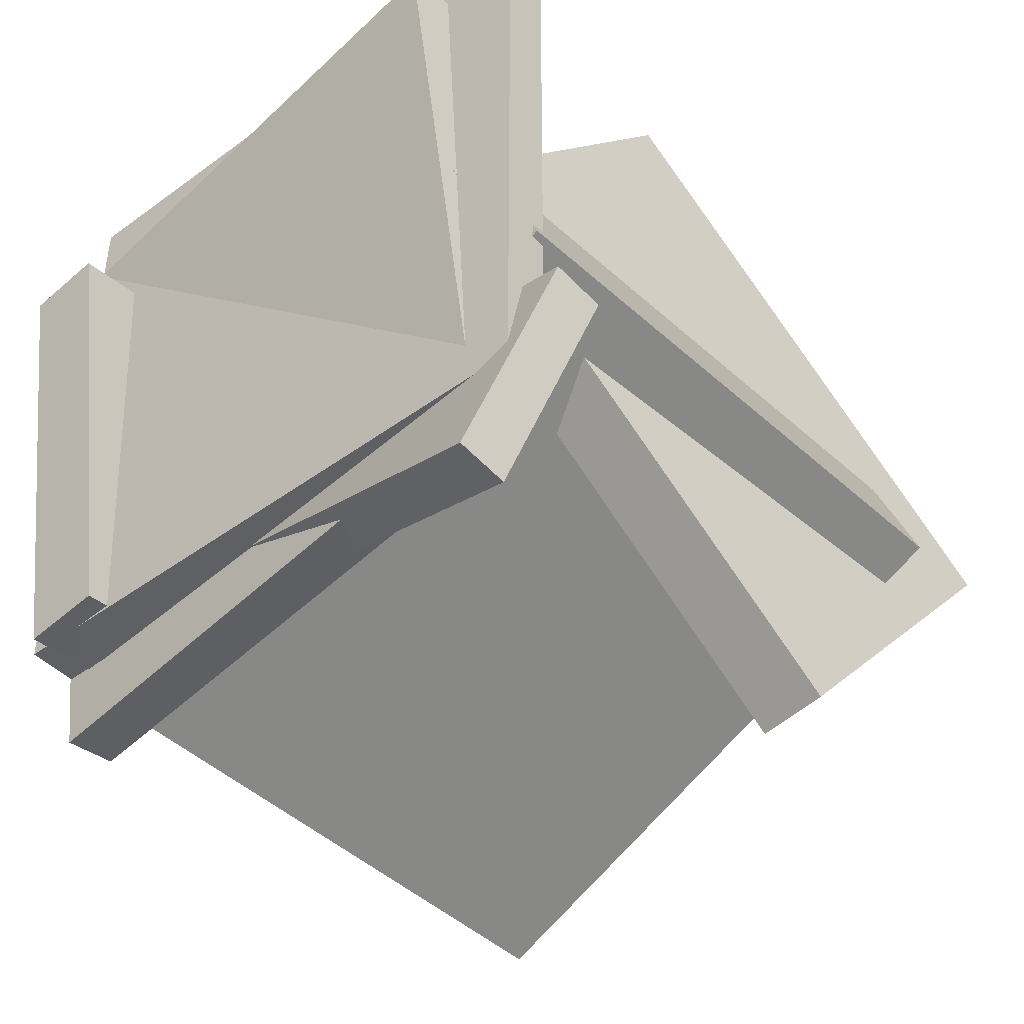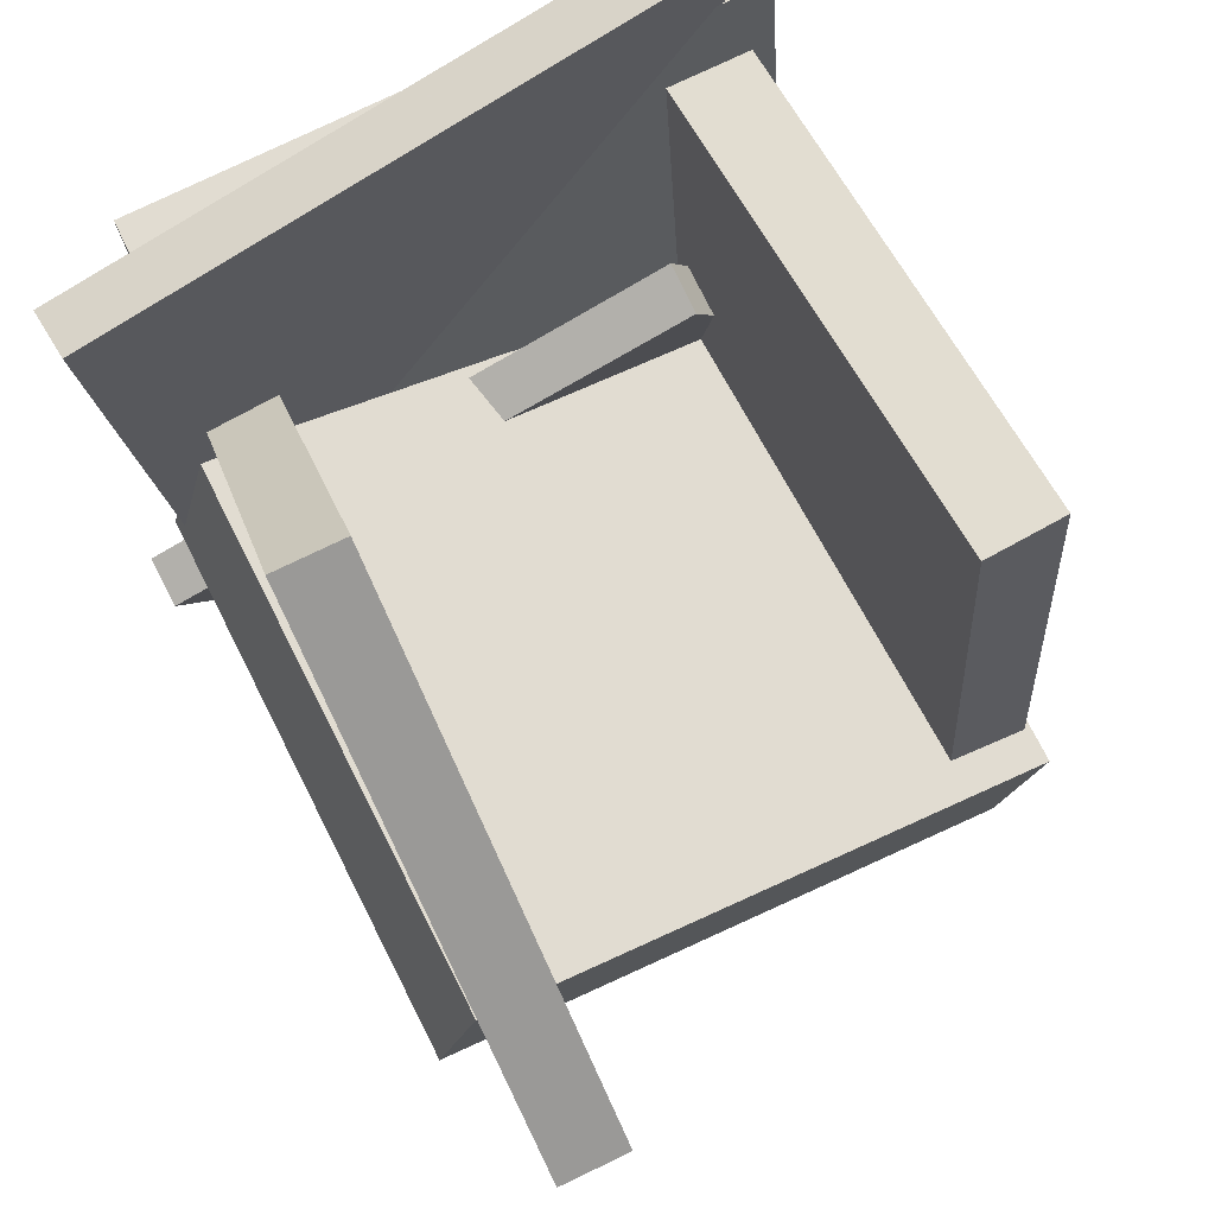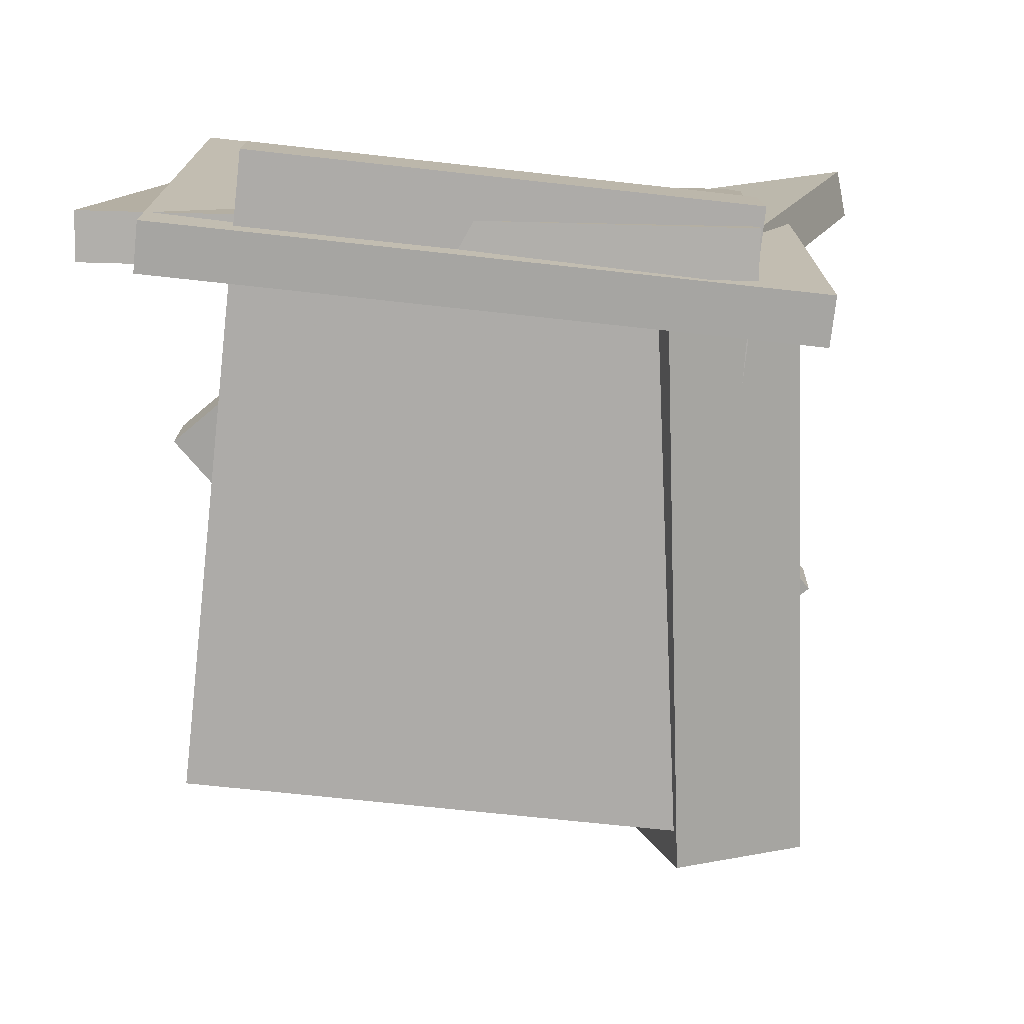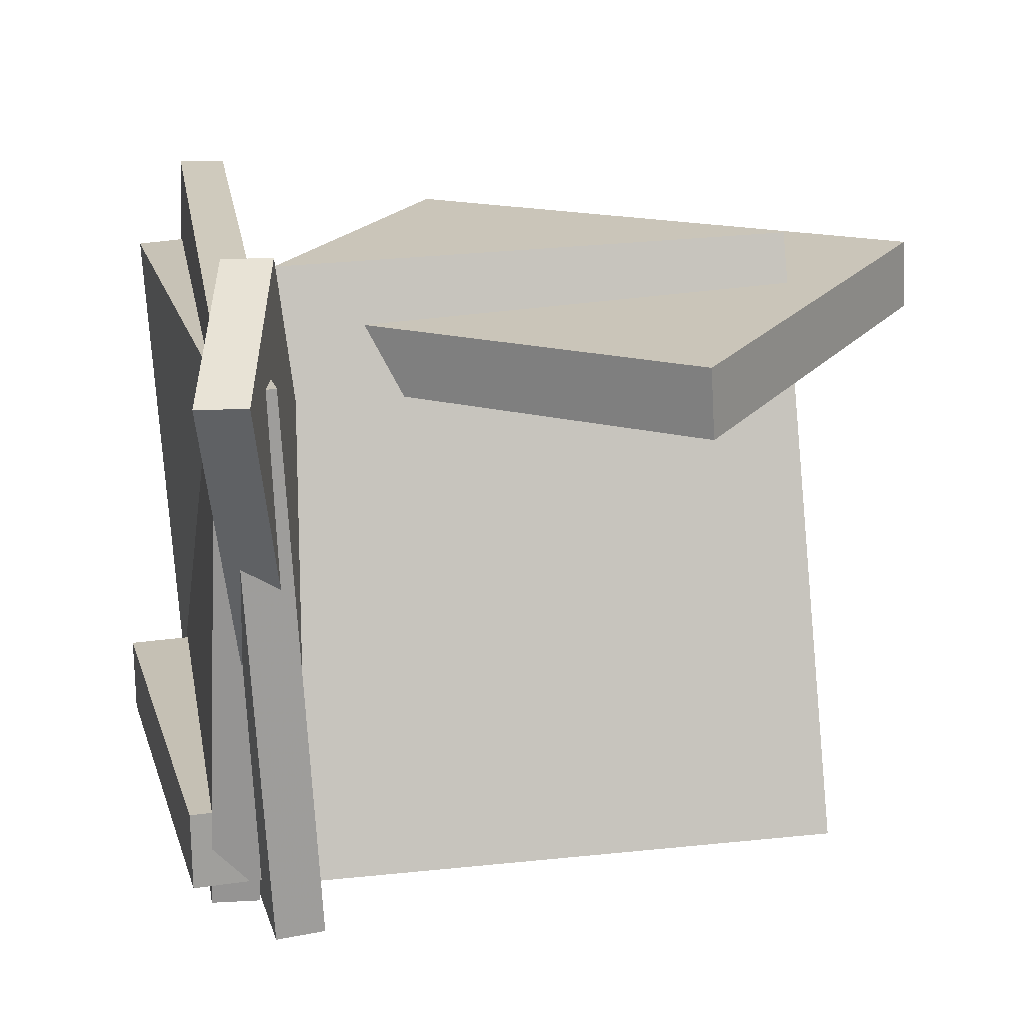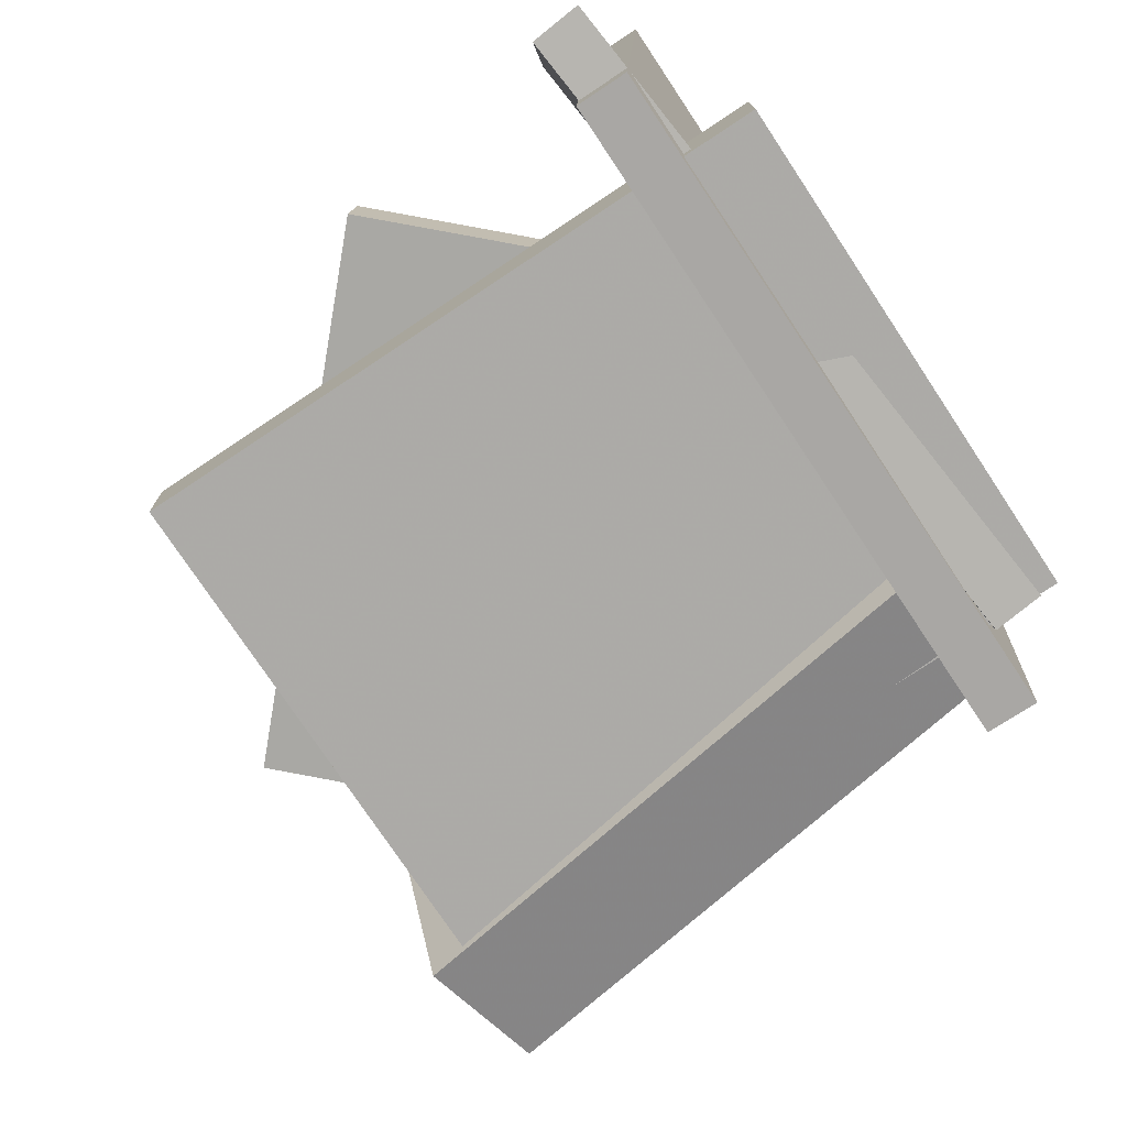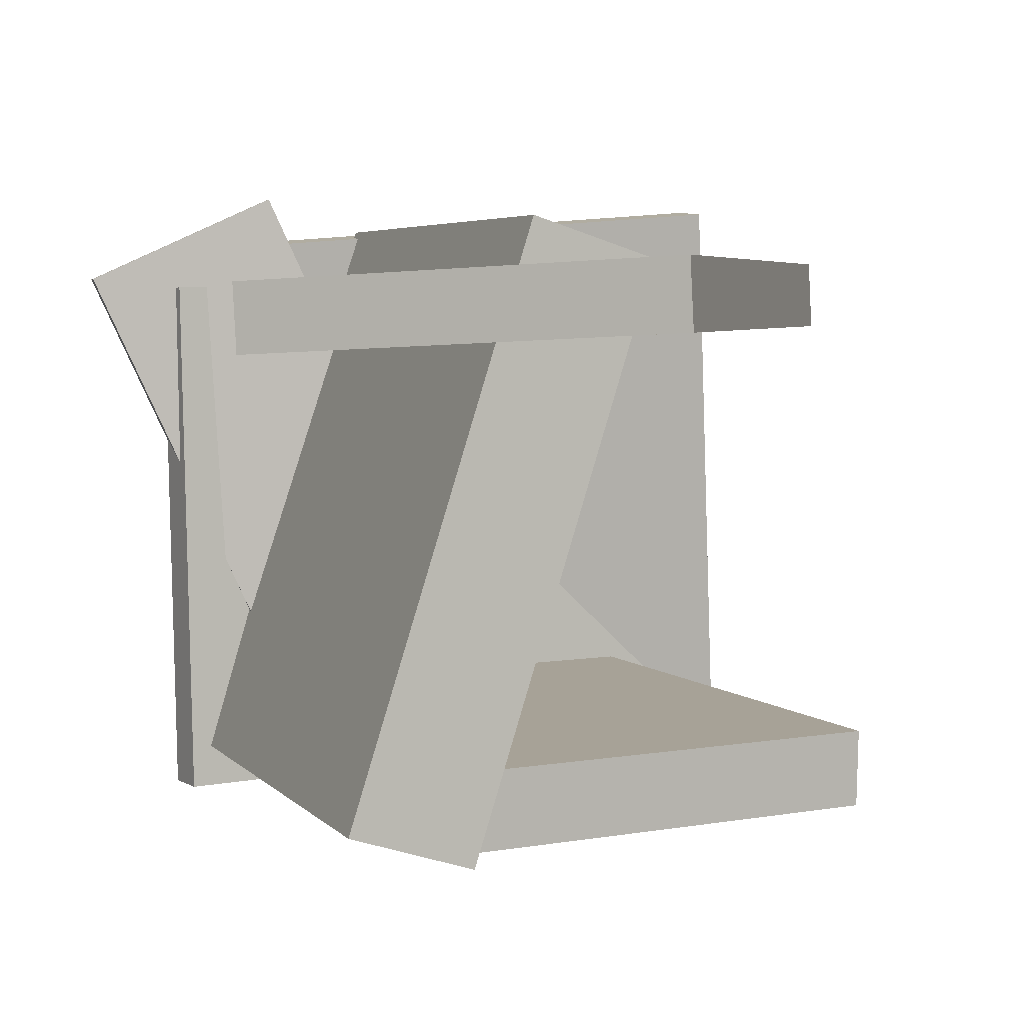
<metadata>
{"format":"obj","ext":"obj","renderer":"f3d","projection":"perspective","resolution":1024,"background":"white","views":[{"elev":-49.5,"azim":-47.1,"up":"+Y"},{"elev":75.3,"azim":60.8,"up":"+Y"},{"elev":-76.6,"azim":-87.6,"up":"+Z"},{"elev":19.6,"azim":-6.4,"up":"+Z"},{"elev":-77.1,"azim":-137.7,"up":"+Z"},{"elev":7.2,"azim":69.2,"up":"+Z"}]}
</metadata>
<code>
v -0.1449 -0.1122 -0.2313
v -0.1886 -0.1053 -0.233
v -0.1214 0.05667 -0.1553
v -0.1651 0.06352 -0.157
v -0.1941 -0.3127 0.2289
v -0.2379 -0.3058 0.2272
v -0.1706 -0.1438 0.305
v -0.2144 -0.1369 0.3033
f 1.0 7.0 5.0
f 1.0 3.0 7.0
f 1.0 4.0 3.0
f 1.0 2.0 4.0
f 3.0 8.0 7.0
f 3.0 4.0 8.0
f 5.0 7.0 8.0
f 5.0 8.0 6.0
f 1.0 5.0 6.0
f 1.0 6.0 2.0
f 2.0 6.0 8.0
f 2.0 8.0 4.0
v -0.278 0.3663 -0.2285
v -0.255 0.3358 0.2917
v -0.2363 0.369 -0.2302
v -0.2134 0.3384 0.29
v -0.2442 -0.1807 -0.2622
v -0.2213 -0.2113 0.2581
v -0.2026 -0.178 -0.2638
v -0.1796 -0.2086 0.2564
f 9.0 15.0 13.0
f 9.0 11.0 15.0
f 9.0 12.0 11.0
f 9.0 10.0 12.0
f 11.0 16.0 15.0
f 11.0 12.0 16.0
f 13.0 15.0 16.0
f 13.0 16.0 14.0
f 9.0 13.0 14.0
f 9.0 14.0 10.0
f 10.0 14.0 16.0
f 10.0 16.0 12.0
v -0.1815 -0.2145 -0.2294
v -0.203 -0.04551 0.2723
v -0.1811 -0.1059 -0.266
v -0.2026 0.06308 0.2357
v 0.297 -0.2098 -0.2105
v 0.2756 -0.04081 0.2912
v 0.2974 -0.1012 -0.2471
v 0.2759 0.06778 0.2546
f 17.0 23.0 21.0
f 17.0 19.0 23.0
f 17.0 20.0 19.0
f 17.0 18.0 20.0
f 19.0 24.0 23.0
f 19.0 20.0 24.0
f 21.0 23.0 24.0
f 21.0 24.0 22.0
f 17.0 21.0 22.0
f 17.0 22.0 18.0
f 18.0 22.0 24.0
f 18.0 24.0 20.0
v -0.003023 0.3629 0.1808
v -0.2403 0.05651 0.1566
v -0.007101 0.3613 0.2415
v -0.2444 0.05486 0.2173
v 0.411 0.04076 0.1999
v 0.1737 -0.2656 0.1757
v 0.4069 0.03912 0.2606
v 0.1696 -0.2673 0.2364
f 25.0 31.0 29.0
f 25.0 27.0 31.0
f 25.0 28.0 27.0
f 25.0 26.0 28.0
f 27.0 32.0 31.0
f 27.0 28.0 32.0
f 29.0 31.0 32.0
f 29.0 32.0 30.0
f 25.0 29.0 30.0
f 25.0 30.0 26.0
f 26.0 30.0 32.0
f 26.0 32.0 28.0
v -0.2596 -0.1859 -0.1737
v -0.3234 0.229 -0.1824
v -0.2592 -0.1873 -0.2435
v -0.323 0.2276 -0.2523
v 0.2662 -0.105 -0.1727
v 0.2023 0.3099 -0.1815
v 0.2665 -0.1064 -0.2425
v 0.2027 0.3085 -0.2513
f 33.0 39.0 37.0
f 33.0 35.0 39.0
f 33.0 36.0 35.0
f 33.0 34.0 36.0
f 35.0 40.0 39.0
f 35.0 36.0 40.0
f 37.0 39.0 40.0
f 37.0 40.0 38.0
f 33.0 37.0 38.0
f 33.0 38.0 34.0
f 34.0 38.0 40.0
f 34.0 40.0 36.0
v -0.2727 0.3096 -0.2733
v -0.2983 0.3095 0.2143
v -0.2304 0.316 -0.271
v -0.256 0.3159 0.2165
v -0.1894 -0.2395 -0.2691
v -0.215 -0.2396 0.2185
v -0.1472 -0.2331 -0.2669
v -0.1728 -0.2332 0.2207
f 41.0 47.0 45.0
f 41.0 43.0 47.0
f 41.0 44.0 43.0
f 41.0 42.0 44.0
f 43.0 48.0 47.0
f 43.0 44.0 48.0
f 45.0 47.0 48.0
f 45.0 48.0 46.0
f 41.0 45.0 46.0
f 41.0 46.0 42.0
f 42.0 46.0 48.0
f 42.0 48.0 44.0

</code>
